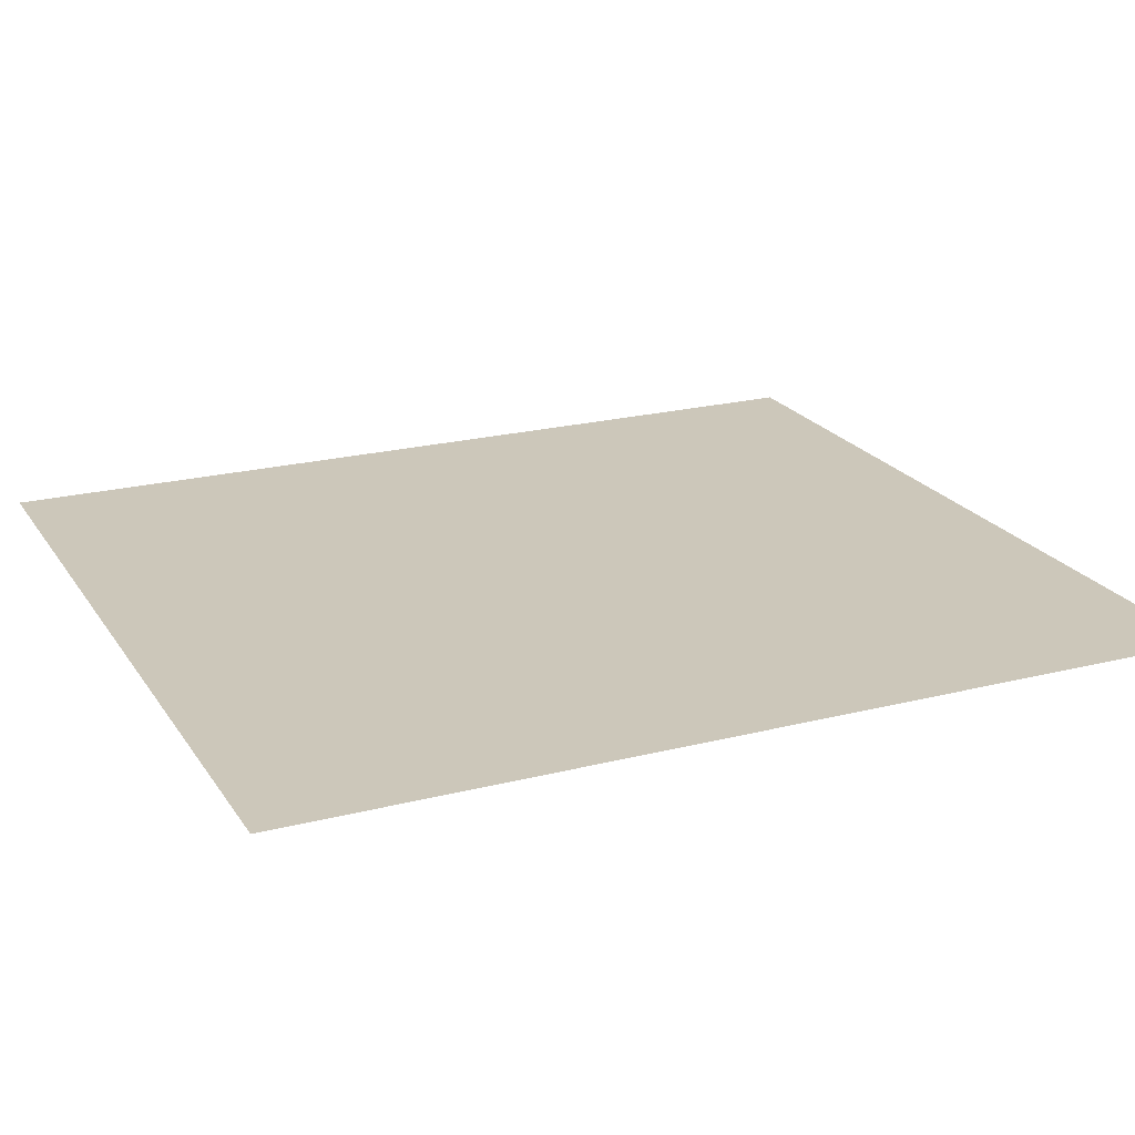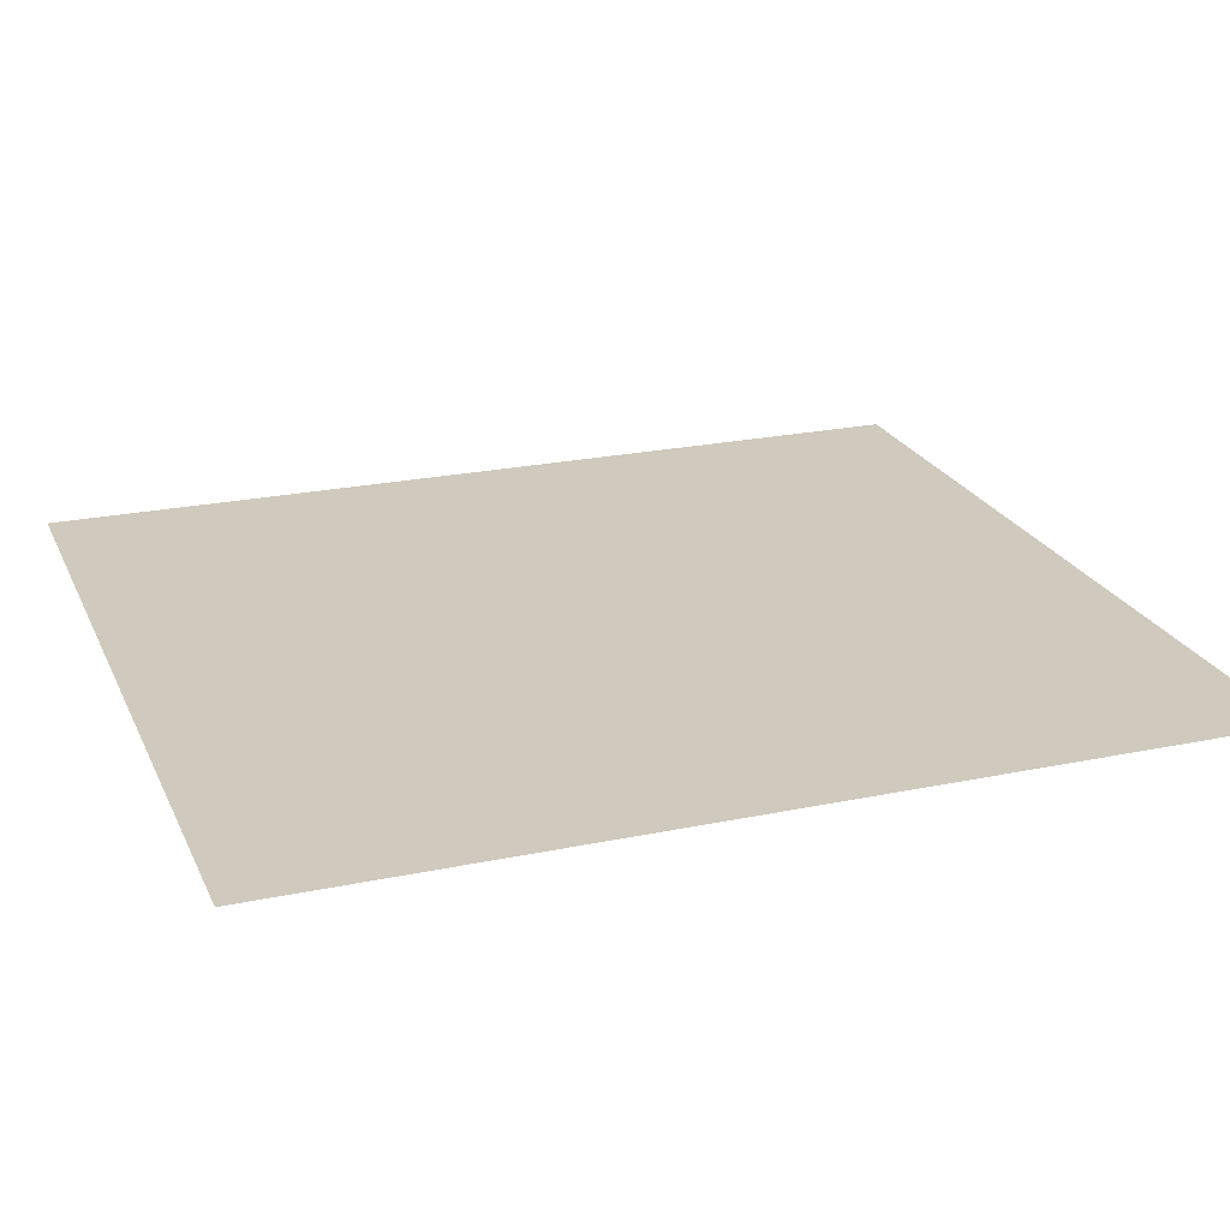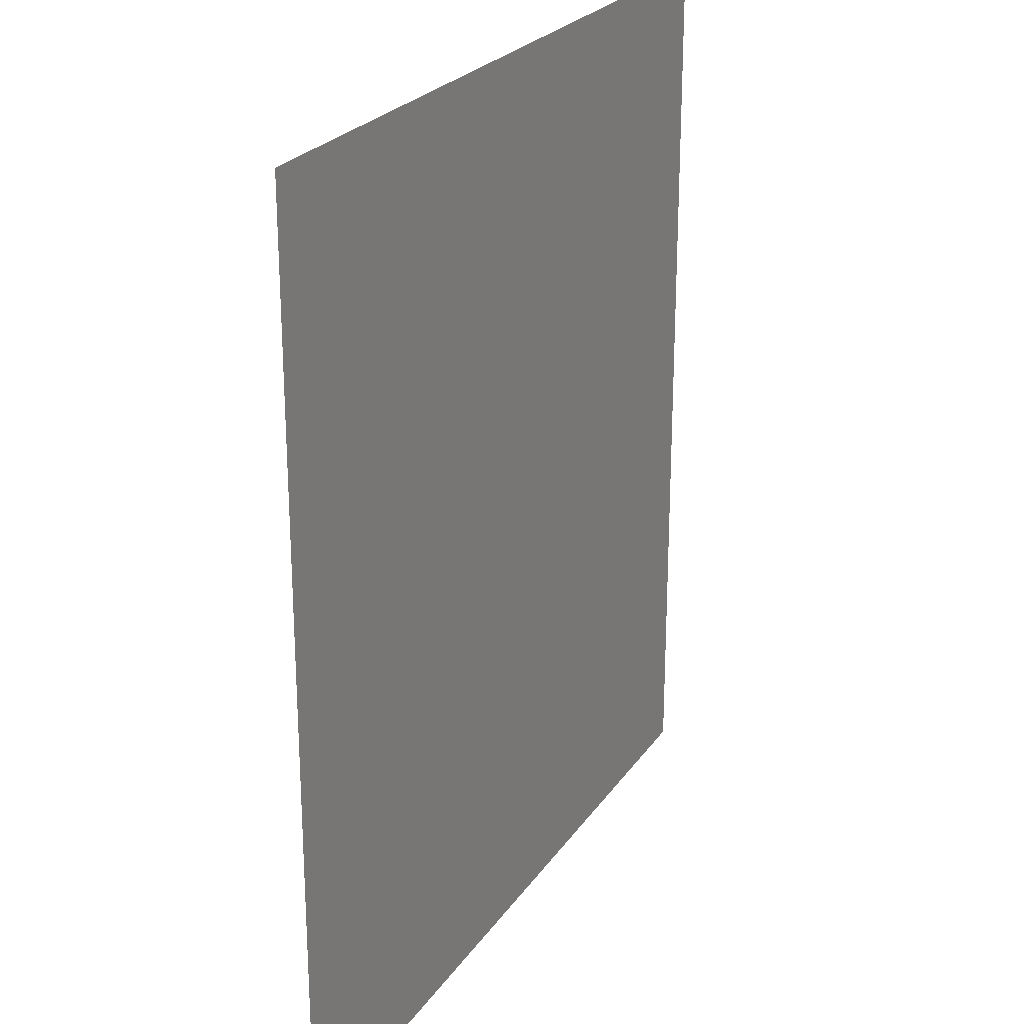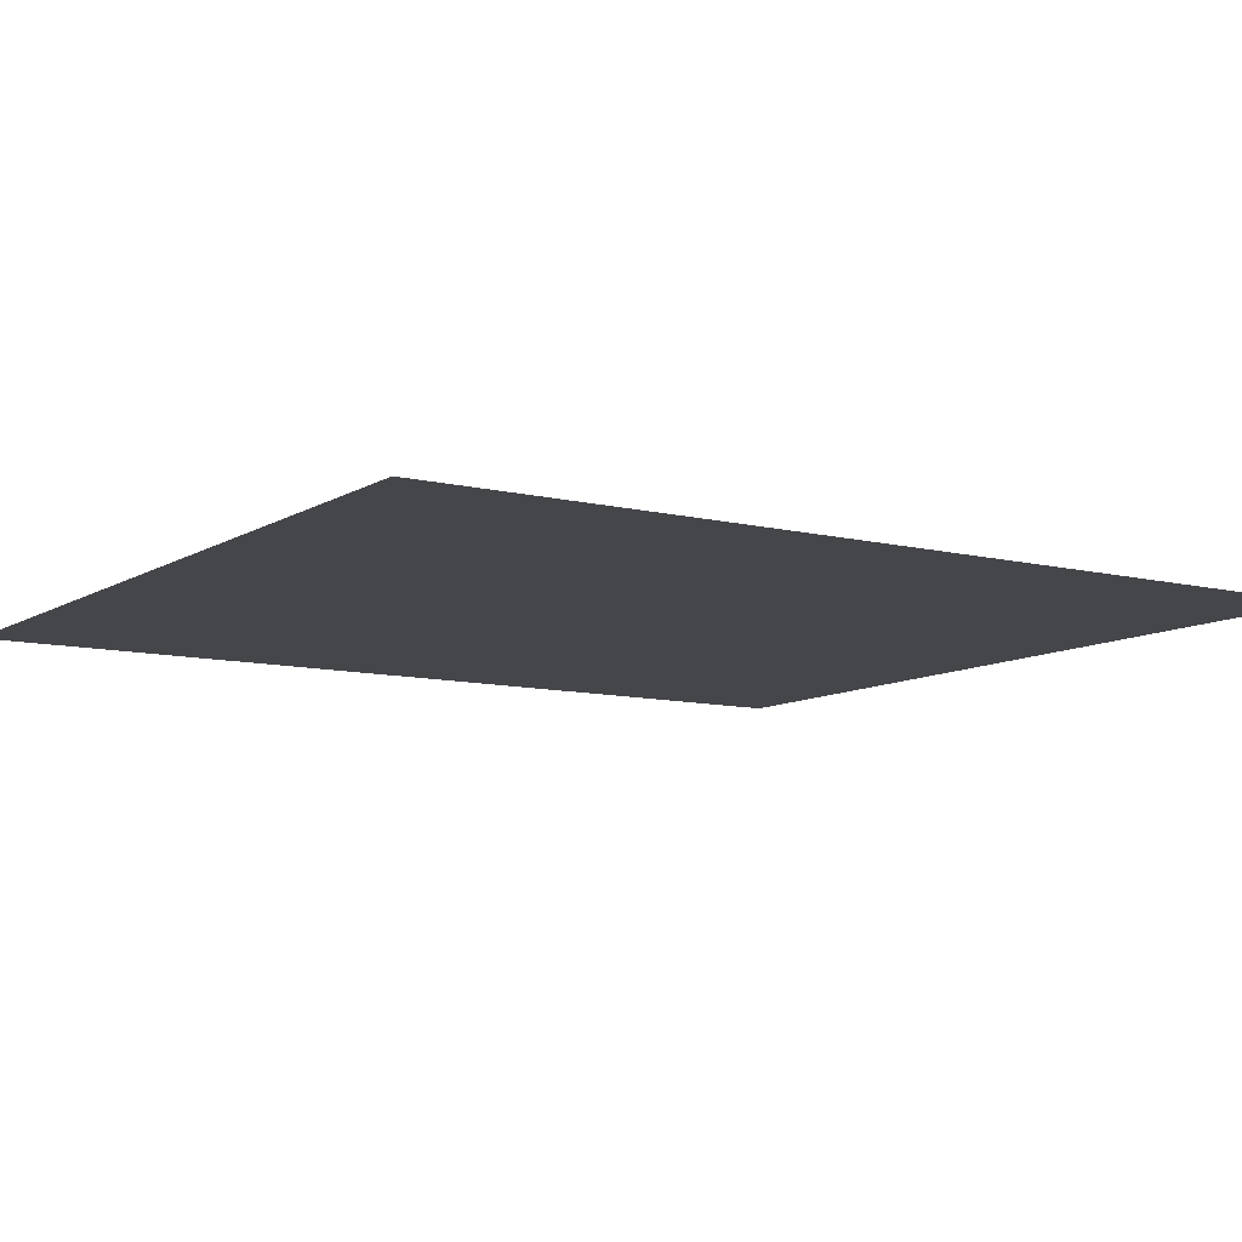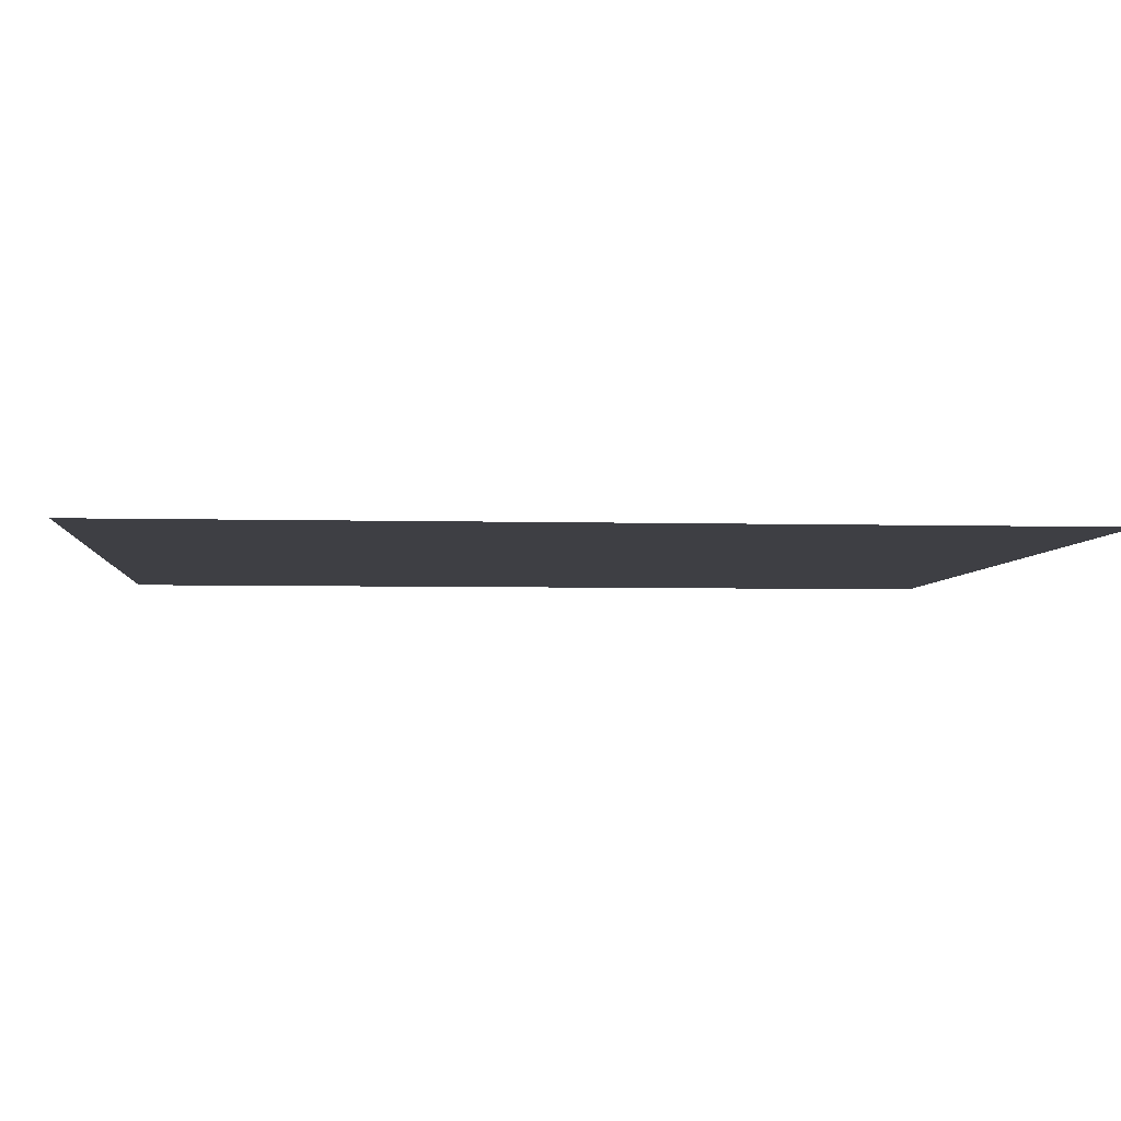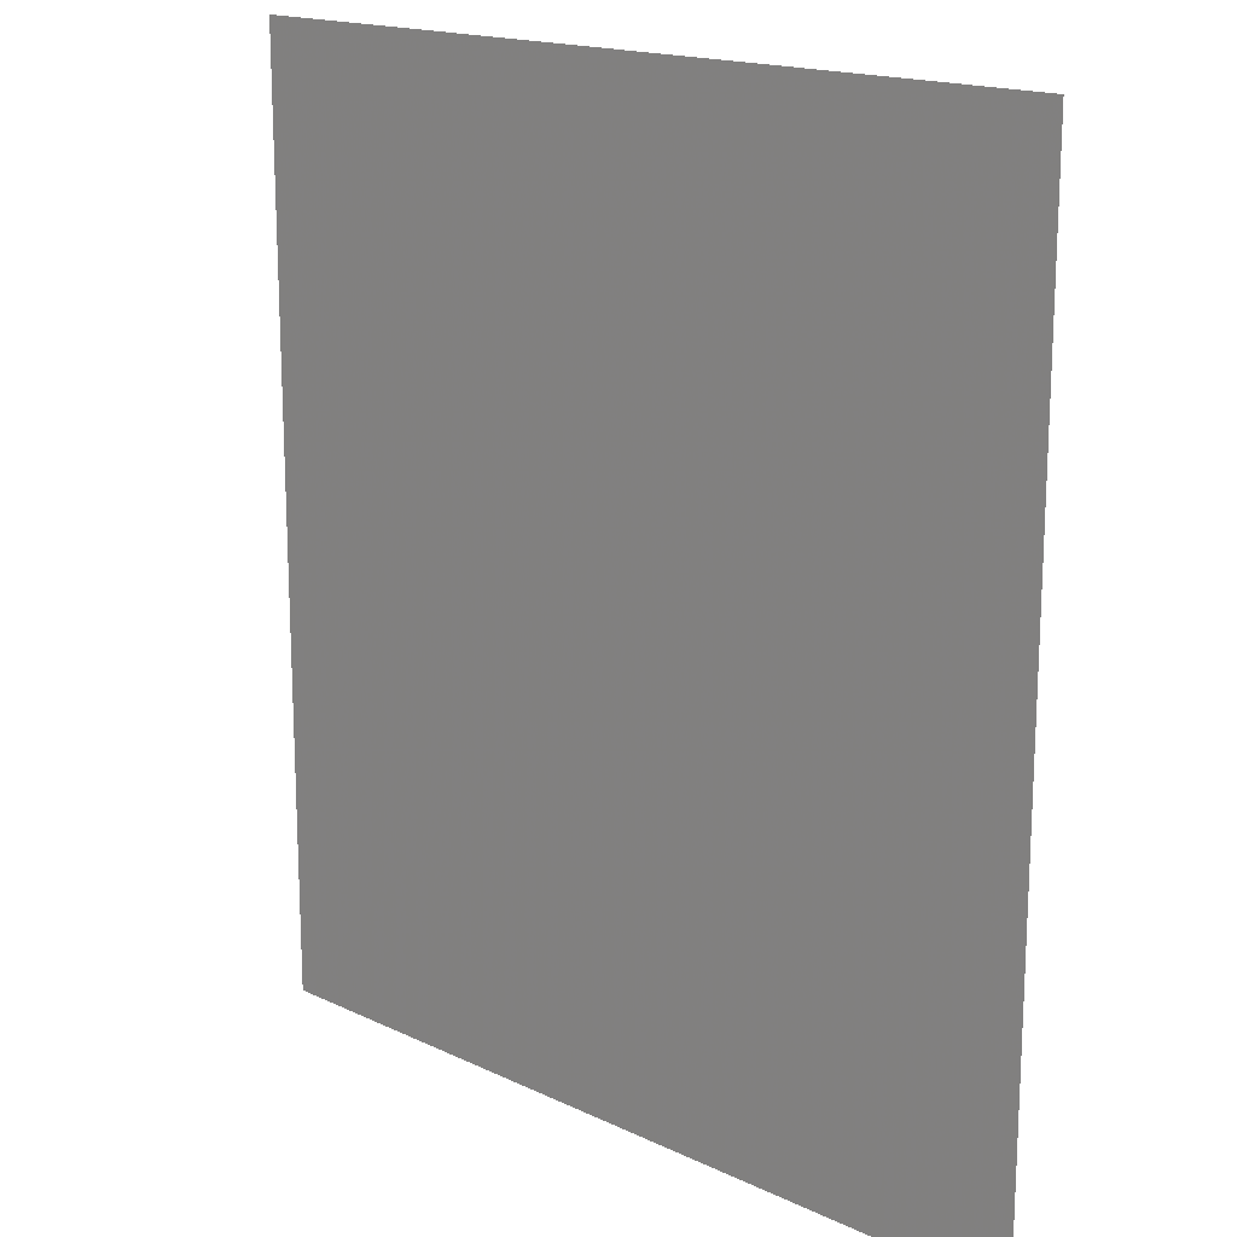
<metadata>
{"format":"obj","ext":"obj","renderer":"f3d","projection":"perspective","resolution":1024,"background":"white","views":[{"elev":21.5,"azim":65.7,"up":"+Z"},{"elev":23.0,"azim":-109.7,"up":"+Z"},{"elev":24.3,"azim":-64.0,"up":"+Y"},{"elev":-9.6,"azim":56.9,"up":"+Z"},{"elev":-4.4,"azim":84.9,"up":"+Z"},{"elev":17.0,"azim":43.4,"up":"+Y"}]}
</metadata>
<code>
g [head] head_front
v 1.1 -1.215 0
v 1.1 1.215 0
v -1.1 1.215 0
v -1.1 -1.215 0
g [head] head_front_0
f 1 4 2
f 2 4 3

</code>
